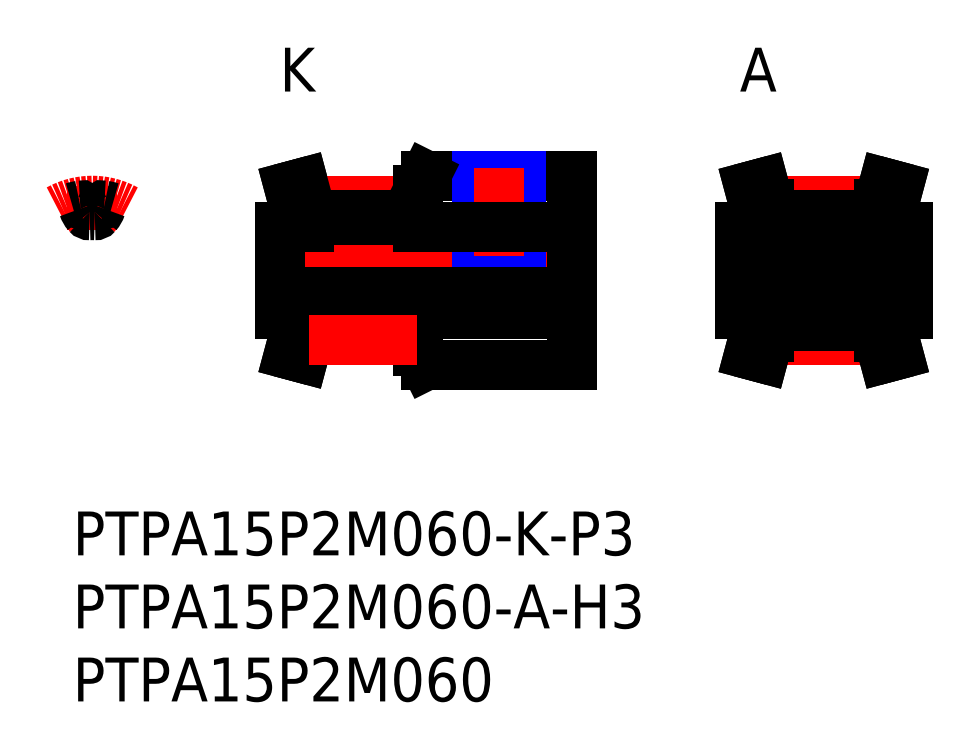
<metadata>
{"format":"dxf","ext":"dxf","renderer":"ezdxf+matplotlib","layout":"modelspace","background":"white","min_lineweight":24,"dpi":150}
</metadata>
<code>
0
SECTION
2
ENTITIES
0
INSERT
8
MSM_CONTINUOUS
2
*U104
10
0
20
0
30
0
0
INSERT
8
MSM_CONTINUOUS
2
*U105
10
0
20
0
30
0
0
LINE
8
MSM_CONTINUOUS
10
24.16
20
23
30
0
11
34.16
21
23
31
0
0
LINE
8
MSM_CONTINUOUS
10
14.16
20
18
30
0
11
34.16
21
18
31
0
0
LINE
8
MSM_CENTER
10
13.16
20
16.5
30
0
11
35.16
21
16.5
31
0
0
LINE
8
MSM_CONTINUOUS
10
14.16
20
19.5
30
0
11
16.16
21
19.5
31
0
0
LINE
8
MSM_CONTINUOUS
10
14.16
20
13.5
30
0
11
14.16
21
19.5
31
0
0
LINE
8
MSM_CONTINUOUS
10
16.16
20
21.02
30
0
11
23.66
21
21.02
31
0
0
LINE
8
MSM_CONTINUOUS
10
16.16
20
19.5
30
0
11
16.16
21
21.02
31
0
0
LINE
8
MSM_CONTINUOUS
10
16.16
20
21.02
30
0
11
15.76
21
22.5
31
0
0
LINE
8
MSM_CONTINUOUS
10
27.93
20
23
30
0
11
27.93
21
18
31
0
0
LINE
8
MSM_CONTINUOUS
10
30.39
20
23
30
0
11
30.39
21
18
31
0
0
LINE
8
MSM_NARROW
10
27.66
20
23
30
0
11
27.66
21
18
31
0
0
LINE
8
MSM_NARROW
10
30.66
20
23
30
0
11
30.66
21
18
31
0
0
LINE
8
MSM_CENTER
10
29.16
20
23.5
30
0
11
29.16
21
17.5
31
0
0
LINE
8
MSM_CONTINUOUS
10
34.16
20
23
30
0
11
34.16
21
10
31
0
0
LINE
8
MSM_CENTER
10
16.19
20
21.28
30
0
11
23.56
21
21.28
31
0
0
LINE
8
MSM_CONTINUOUS
10
15.16
20
19.5
30
0
11
15.16
21
20.89
31
0
0
LINE
8
MSM_CONTINUOUS
10
14.16
20
13.5
30
0
11
16.16
21
13.5
31
0
0
LINE
8
MSM_CONTINUOUS
10
14.16
20
15
30
0
11
34.16
21
15
31
0
0
LINE
8
MSM_CENTER
10
1.33
20
19.29
30
0
11
1.33
21
22.27
31
0
0
ARC
8
MSM_CENTER
10
1.33
20
16.5
30
0
40
4.775
50
60.79
51
119.2
0
INSERT
8
MSM_CONTINUOUS
2
*U106
10
0
20
0
30
0
0
INSERT
8
MSM_CONTINUOUS
2
*U107
10
0
20
0
30
0
0
INSERT
8
MSM_CONTINUOUS
2
*U108
10
0
20
0
30
0
0
LINE
8
MSM_CONTINUOUS
10
57.16
20
19.5
30
0
11
57.16
21
13.5
31
0
0
LINE
8
MSM_CENTER
10
44.66
20
16.5
30
0
11
58.16
21
16.5
31
0
0
LINE
8
MSM_CONTINUOUS
10
45.66
20
13.5
30
0
11
45.66
21
19.5
31
0
0
LINE
8
MSM_CONTINUOUS
10
45.66
20
15
30
0
11
57.16
21
15
31
0
0
LINE
8
MSM_CONTINUOUS
10
45.66
20
18
30
0
11
57.16
21
18
31
0
0
ARC
8
MSM_CONTINUOUS
10
1.33
20
16.5
30
0
40
3.79
50
87.37
51
92.68
0
ARC
8
MSM_CONTINUOUS
10
1.33
20
16.5
30
0
40
4.52
50
100.5
51
107.1
0
ARC
8
MSM_CONTINUOUS
10
1.33
20
16.5
30
0
40
4.52
50
72.89
51
79.51
0
LINE
8
MSM_CONTINUOUS
10
24.16
20
10
30
0
11
34.16
21
10
31
0
0
LINE
8
MSM_CONTINUOUS
10
23.66
20
19.5
30
0
11
27.66
21
19.5
31
0
0
LINE
8
MSM_CONTINUOUS
10
23.66
20
13.5
30
0
11
34.16
21
13.5
31
0
0
LINE
8
MSM_CONTINUOUS
10
23.66
20
22
30
0
11
23.66
21
19.5
31
0
0
LINE
8
MSM_CONTINUOUS
10
23.66
20
13.5
30
0
11
23.66
21
11
31
0
0
LINE
8
MSM_CONTINUOUS
10
47.66
20
21.02
30
0
11
55.16
21
21.02
31
0
0
LINE
8
MSM_CENTER
10
47.59
20
21.28
30
0
11
55.23
21
21.28
31
0
0
LINE
8
MSM_CONTINUOUS
10
15.16
20
20.89
30
0
11
14.8
21
22.24
31
0
0
LINE
8
MSM_CONTINUOUS
10
15.76
20
22.5
30
0
11
14.8
21
22.24
31
0
0
LINE
8
MSM_CONTINUOUS
10
16.16
20
13.5
30
0
11
16.16
21
11.98
31
0
0
LINE
8
MSM_CONTINUOUS
10
15.16
20
13.5
30
0
11
15.16
21
12.11
31
0
0
LINE
8
MSM_CONTINUOUS
10
16.16
20
11.98
30
0
11
15.76
21
10.5
31
0
0
LINE
8
MSM_CONTINUOUS
10
15.76
20
10.5
30
0
11
14.8
21
10.76
31
0
0
LINE
8
MSM_CONTINUOUS
10
15.16
20
12.11
30
0
11
14.8
21
10.76
31
0
0
LINE
8
MSM_CONTINUOUS
10
16.16
20
11.98
30
0
11
23.66
21
11.98
31
0
0
LINE
8
MSM_CONTINUOUS
10
45.66
20
19.5
30
0
11
47.66
21
19.5
31
0
0
LINE
8
MSM_CONTINUOUS
10
47.66
20
19.5
30
0
11
47.66
21
21.02
31
0
0
LINE
8
MSM_CONTINUOUS
10
46.66
20
19.5
30
0
11
46.66
21
20.89
31
0
0
LINE
8
MSM_CONTINUOUS
10
47.66
20
21.02
30
0
11
47.26
21
22.5
31
0
0
LINE
8
MSM_CONTINUOUS
10
47.26
20
22.5
30
0
11
46.3
21
22.24
31
0
0
LINE
8
MSM_CONTINUOUS
10
46.66
20
20.89
30
0
11
46.3
21
22.24
31
0
0
LINE
8
MSM_CONTINUOUS
10
57.16
20
19.5
30
0
11
55.16
21
19.5
31
0
0
LINE
8
MSM_CONTINUOUS
10
55.16
20
19.5
30
0
11
55.16
21
21.02
31
0
0
LINE
8
MSM_CONTINUOUS
10
56.16
20
19.5
30
0
11
56.16
21
20.89
31
0
0
LINE
8
MSM_CONTINUOUS
10
55.16
20
21.02
30
0
11
55.56
21
22.5
31
0
0
LINE
8
MSM_CONTINUOUS
10
55.56
20
22.5
30
0
11
56.52
21
22.24
31
0
0
LINE
8
MSM_CONTINUOUS
10
56.16
20
20.89
30
0
11
56.52
21
22.24
31
0
0
LINE
8
MSM_CONTINUOUS
10
47.66
20
11.98
30
0
11
55.16
21
11.98
31
0
0
LINE
8
MSM_CENTER
10
47.59
20
11.72
30
0
11
55.23
21
11.72
31
0
0
LINE
8
MSM_CONTINUOUS
10
45.66
20
13.5
30
0
11
47.66
21
13.5
31
0
0
LINE
8
MSM_CONTINUOUS
10
47.66
20
13.5
30
0
11
47.66
21
11.98
31
0
0
LINE
8
MSM_CONTINUOUS
10
46.66
20
13.5
30
0
11
46.66
21
12.11
31
0
0
LINE
8
MSM_CONTINUOUS
10
47.66
20
11.98
30
0
11
47.26
21
10.5
31
0
0
LINE
8
MSM_CONTINUOUS
10
47.26
20
10.5
30
0
11
46.3
21
10.76
31
0
0
LINE
8
MSM_CONTINUOUS
10
46.66
20
12.11
30
0
11
46.3
21
10.76
31
0
0
LINE
8
MSM_CONTINUOUS
10
57.16
20
13.5
30
0
11
55.16
21
13.5
31
0
0
LINE
8
MSM_CONTINUOUS
10
55.16
20
13.5
30
0
11
55.16
21
11.98
31
0
0
LINE
8
MSM_CONTINUOUS
10
56.16
20
13.5
30
0
11
56.16
21
12.11
31
0
0
LINE
8
MSM_CONTINUOUS
10
55.16
20
11.98
30
0
11
55.56
21
10.5
31
0
0
LINE
8
MSM_CONTINUOUS
10
55.56
20
10.5
30
0
11
56.52
21
10.76
31
0
0
LINE
8
MSM_CONTINUOUS
10
56.16
20
12.11
30
0
11
56.52
21
10.76
31
0
0
LINE
8
MSM_CONTINUOUS
10
23.66
20
20.29
30
0
11
16.16
21
20.29
31
0
0
LINE
8
MSM_CONTINUOUS
10
23.66
20
12.71
30
0
11
16.16
21
12.71
31
0
0
LINE
8
MSM_CONTINUOUS
10
55.16
20
20.29
30
0
11
47.66
21
20.29
31
0
0
LINE
8
MSM_CONTINUOUS
10
55.16
20
12.71
30
0
11
47.66
21
12.71
31
0
0
ARC
8
MSM_CONTINUOUS
10
1.143
20
20.49
30
0
40
0.2
50
221.1
51
272.7
0
ARC
8
MSM_CONTINUOUS
10
-1.513
20
20.49
30
0
40
0.2
210
0
220
0
230
-1
50
221.3
51
272.6
0
ARC
8
MSM_CONTINUOUS
10
-0.5425
20
20.75
30
0
40
0.2
210
0
220
0
230
-1
50
79.5
51
161.7
0
ARC
8
MSM_CONTINUOUS
10
2.116
20
20.75
30
0
40
0.2
50
79.51
51
161.5
0
ARC
8
MSM_CONTINUOUS
10
1.995
20
21.23
30
0
40
1.33
50
198.3
51
221.1
0
ARC
8
MSM_CONTINUOUS
10
0.665
20
21.23
30
0
40
1.33
50
318.7
51
341.5
0
LINE
8
MSM_CONTINUOUS
10
24.16
20
23
30
0
11
23.66
21
22
31
0
0
LINE
8
MSM_CONTINUOUS
10
24.16
20
10
30
0
11
23.66
21
11
31
0
0
LINE
8
MSM_CENTER
10
16.19
20
11.72
30
0
11
23.56
21
11.72
31
0
0
LINE
8
MSM_CONTINUOUS
10
30.66
20
19.5
30
0
11
34.16
21
19.5
31
0
0
ENDSEC
0
EOF

</code>
